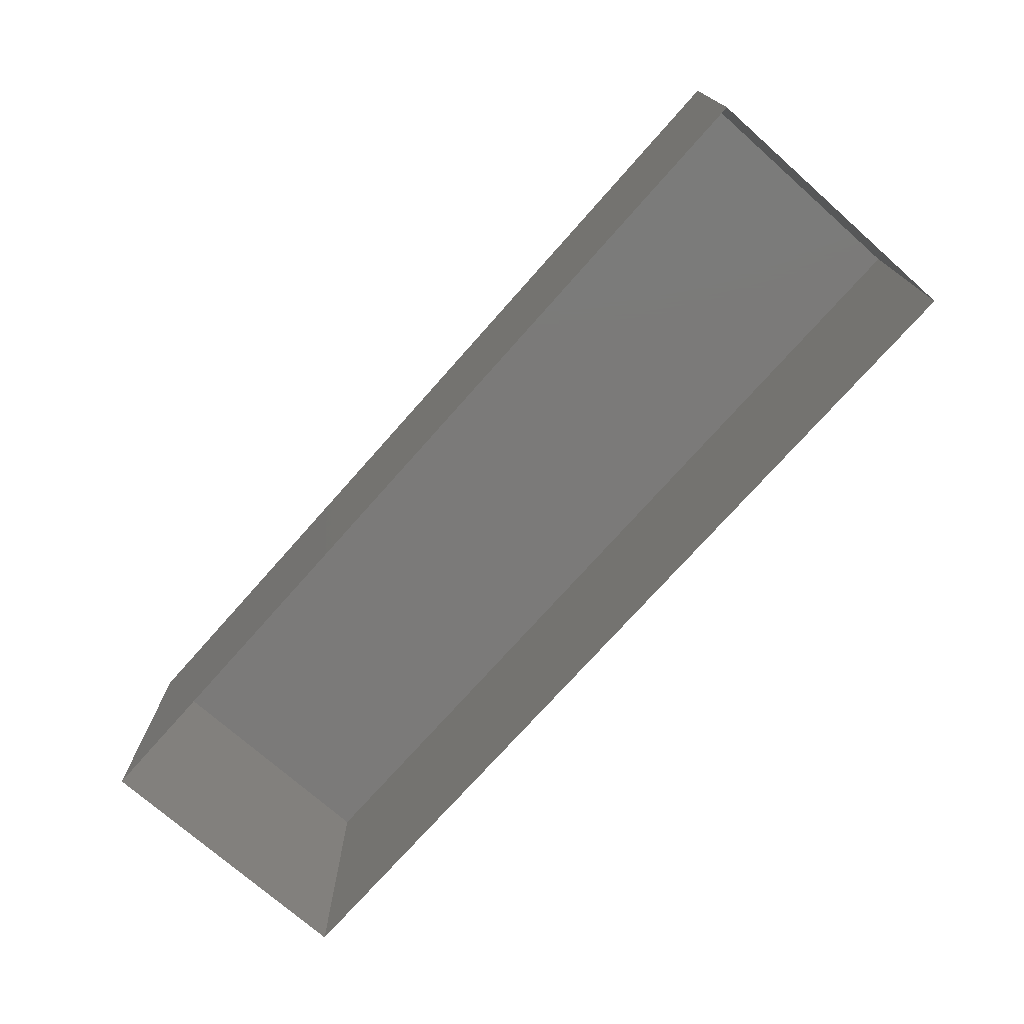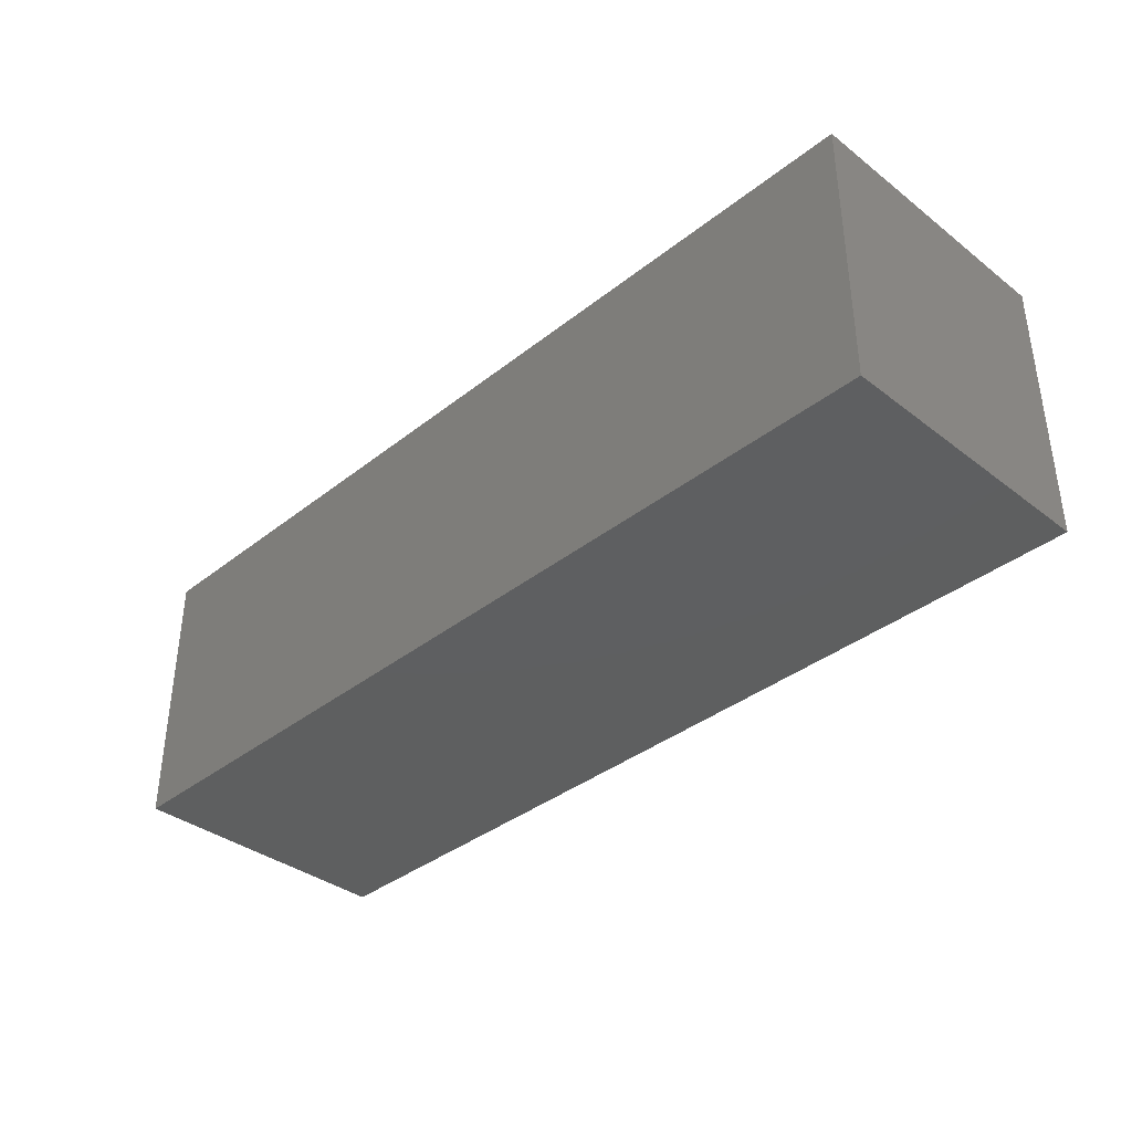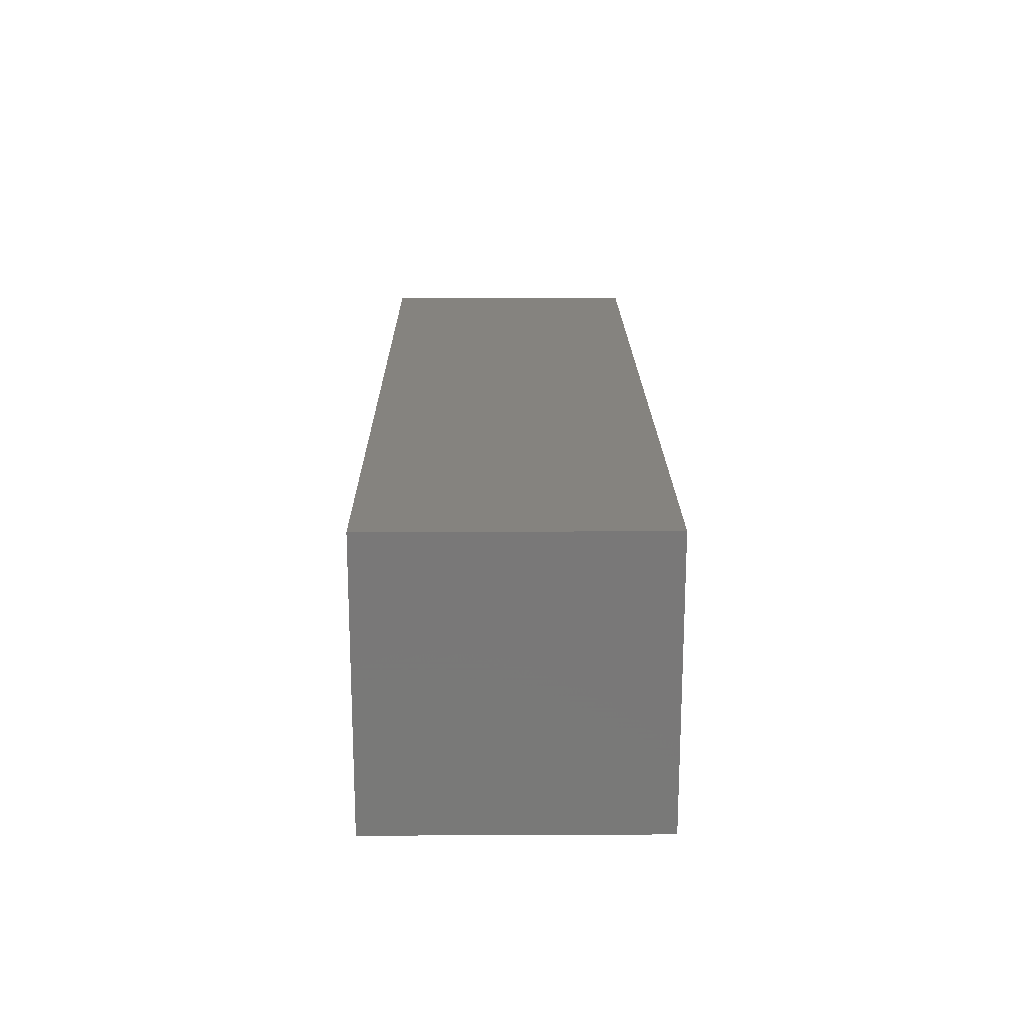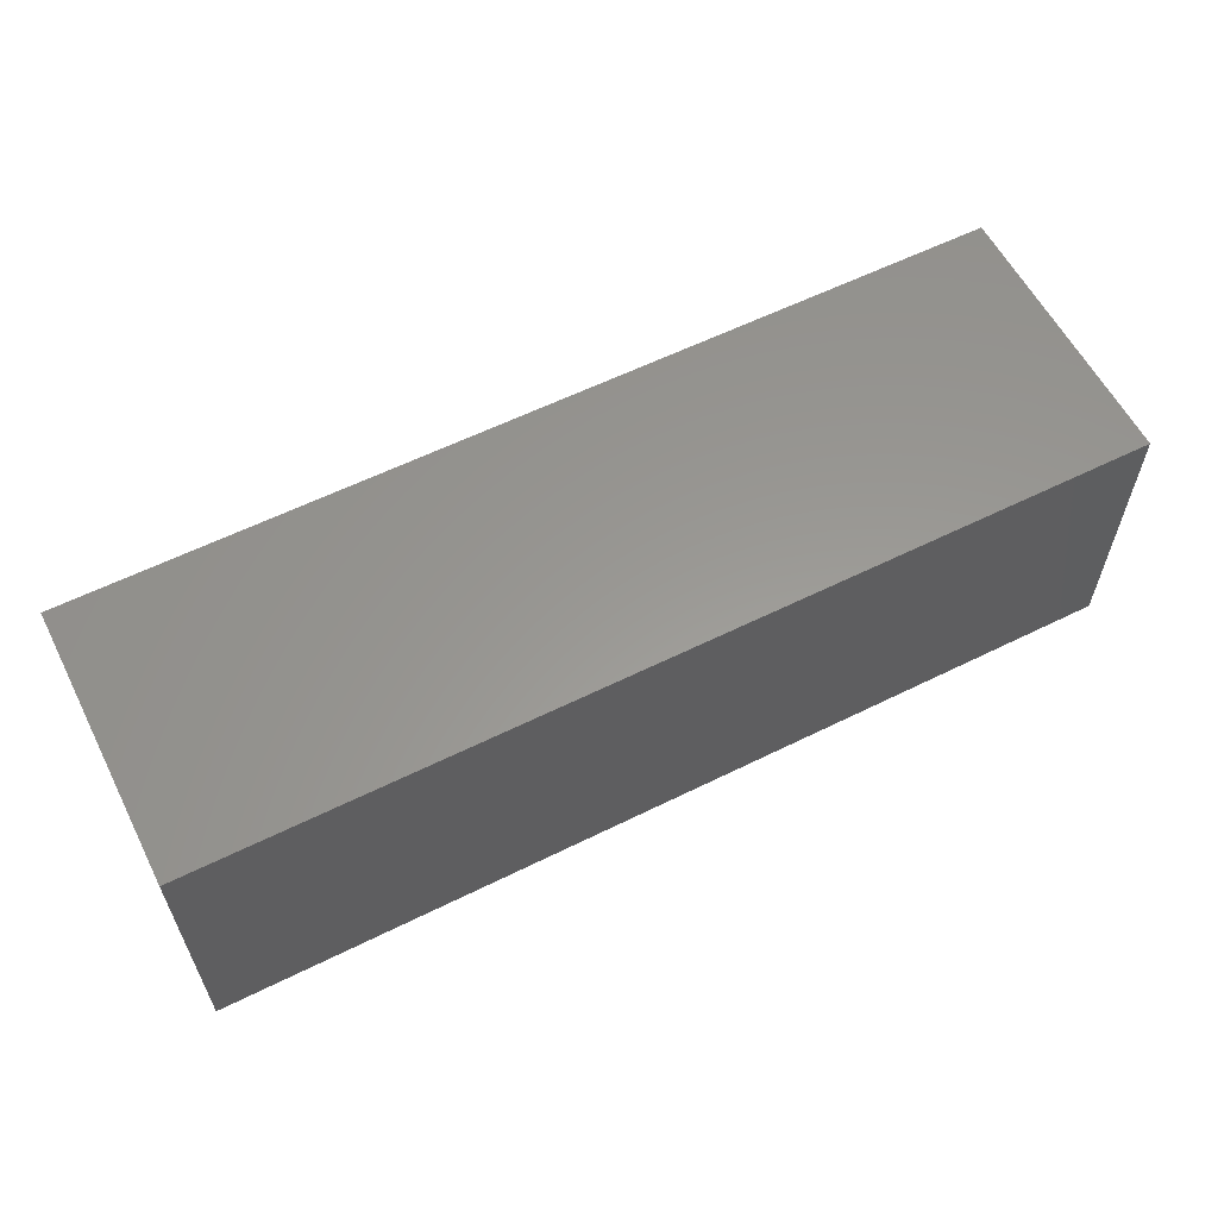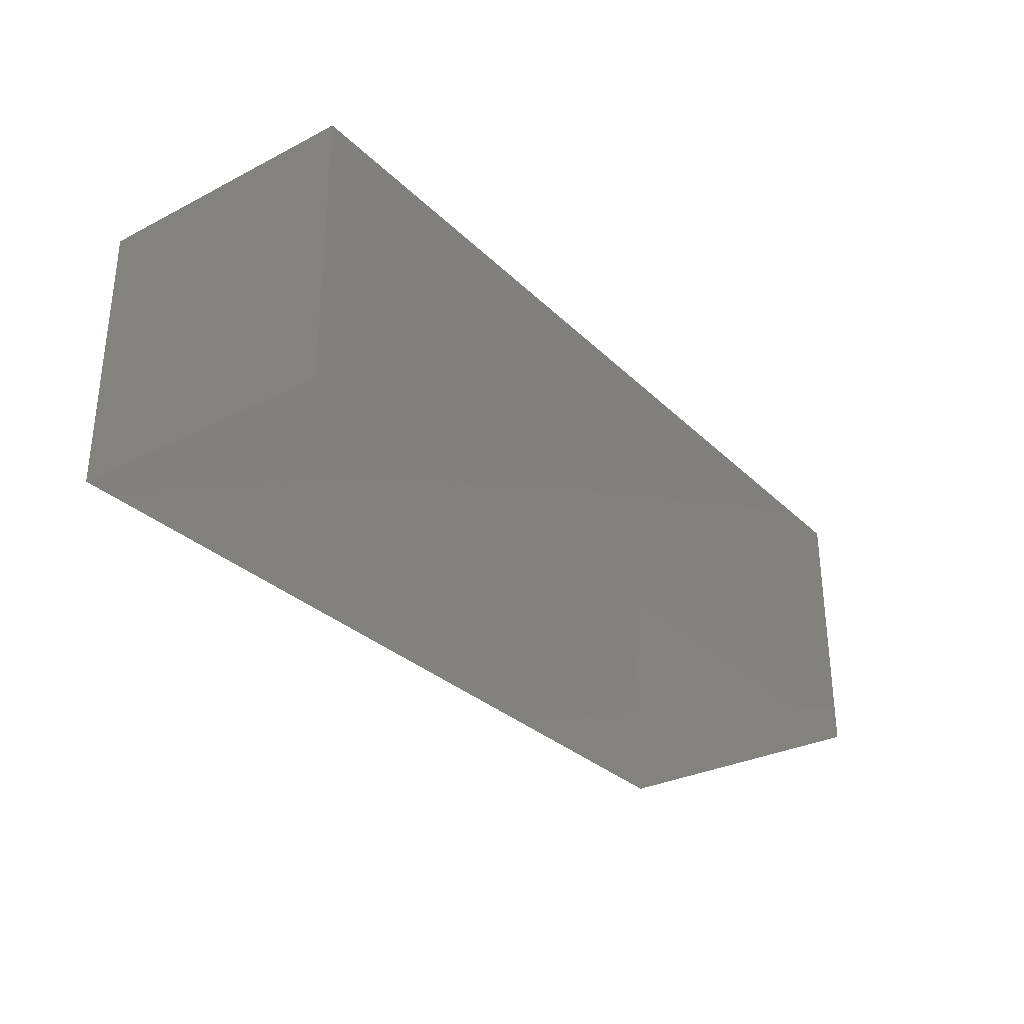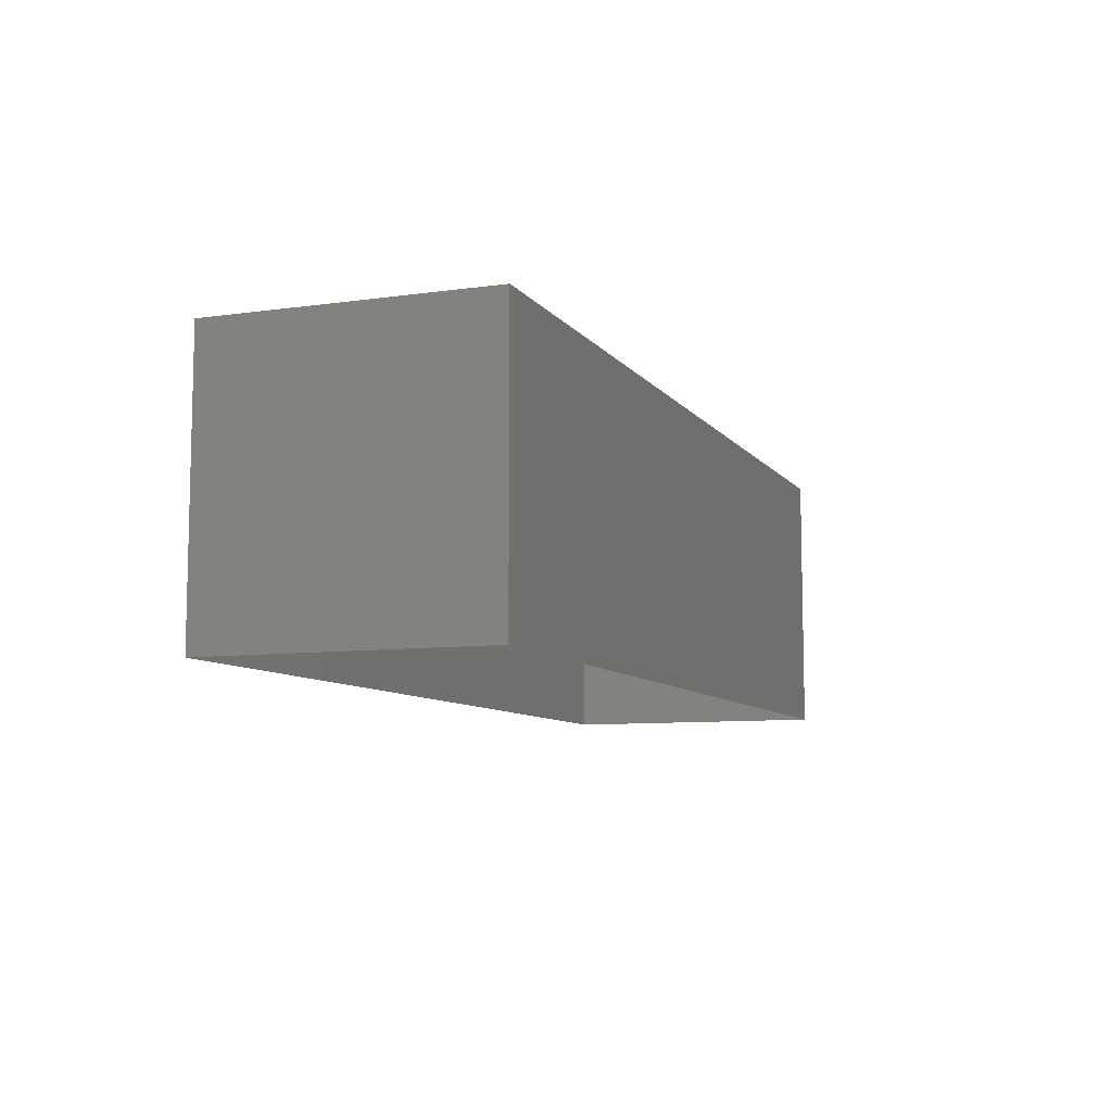
<metadata>
{"format":"stl","ext":"stl","renderer":"f3d","projection":"perspective","resolution":1024,"background":"white","views":[{"elev":-73.6,"azim":-131.5,"up":"+Y"},{"elev":-37.0,"azim":-134.6,"up":"+Z"},{"elev":18.6,"azim":-90.5,"up":"+Z"},{"elev":59.2,"azim":153.0,"up":"+Y"},{"elev":-30.5,"azim":-53.6,"up":"+Y"},{"elev":-8.5,"azim":-69.1,"up":"+Y"}]}
</metadata>
<code>
# stl→obj: 8 verts, 10 faces
v 3.616 -2.36 12.11
v 3.616 -2.06 12.11
v 4.616 -2.06 12.11
v 4.616 -2.36 12.11
v 3.616 -2.36 12.41
v 3.616 -2.06 12.41
v 4.616 -2.36 12.41
v 4.616 -2.06 12.41
f 1 2 3
f 3 4 1
f 5 6 2
f 2 1 5
f 7 8 6
f 6 5 7
f 4 3 8
f 8 7 4
f 3 2 6
f 6 8 3

</code>
